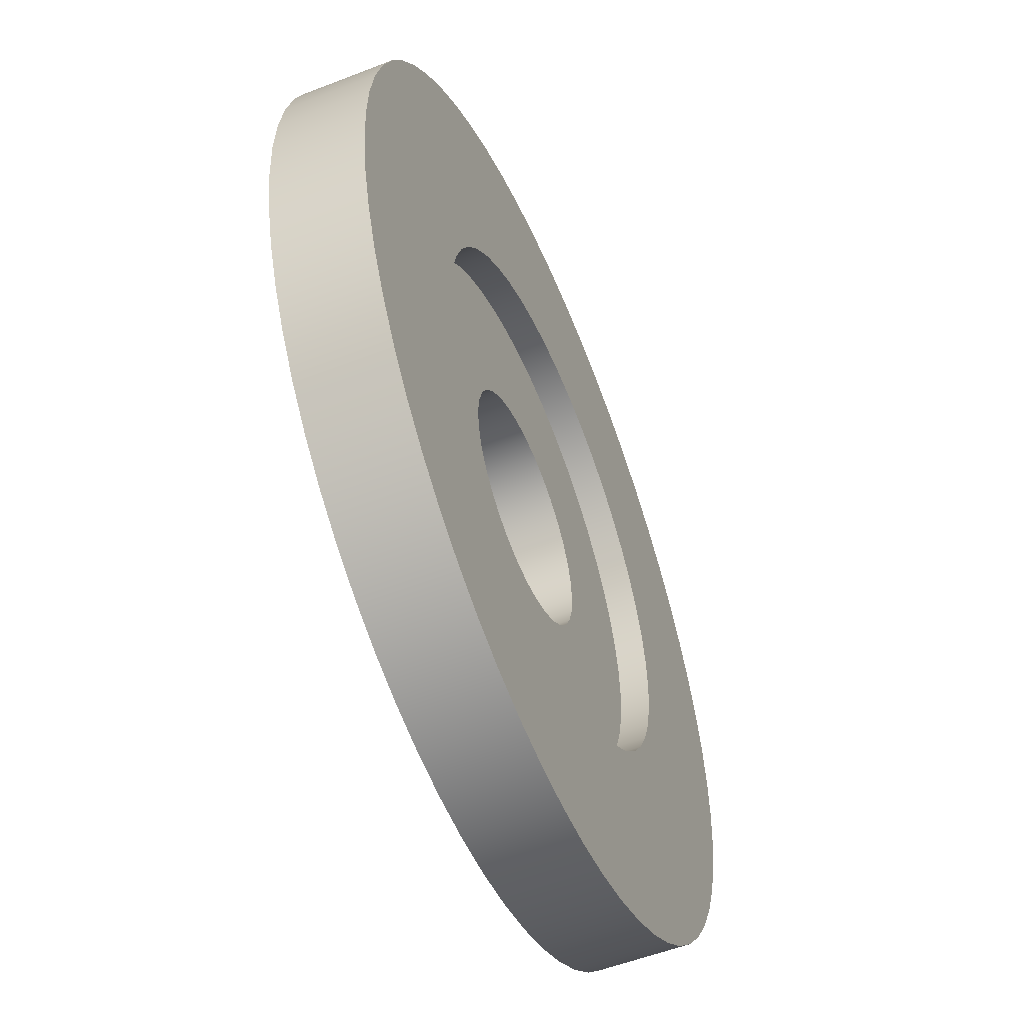
<metadata>
{"format":"obj","ext":"obj","renderer":"f3d","projection":"perspective","resolution":1024,"background":"white","views":[{"elev":-54.7,"azim":112.4,"up":"+Z"}]}
</metadata>
<code>
v -0.17 0.06 2.082e-17
v -0.1684 0.06 0.02315
v -0.1637 0.06 0.04587
v -0.1559 0.06 0.06773
v -0.1453 0.06 0.08833
v -0.1319 0.06 0.1073
v -0.116 0.06 0.1242
v -0.09804 0.06 0.1389
v -0.07821 0.06 0.1509
v -0.05693 0.06 0.1602
v -0.03459 0.06 0.1664
v -0.0116 0.06 0.1696
v 0.0116 0.06 0.1696
v 0.03459 0.06 0.1664
v 0.05693 0.06 0.1602
v 0.07821 0.06 0.1509
v 0.09804 0.06 0.1389
v 0.116 0.06 0.1242
v 0.1319 0.06 0.1073
v 0.1453 0.06 0.08833
v 0.1559 0.06 0.06773
v 0.1637 0.06 0.04587
v 0.1684 0.06 0.02315
v 0.17 0.06 0
v 0.1684 0.06 -0.02315
v 0.1637 0.06 -0.04587
v 0.1559 0.06 -0.06773
v 0.1453 0.06 -0.08833
v 0.1319 0.06 -0.1073
v 0.116 0.06 -0.1242
v 0.09804 0.06 -0.1389
v 0.07821 0.06 -0.1509
v 0.05693 0.06 -0.1602
v 0.03459 0.06 -0.1664
v 0.0116 0.06 -0.1696
v -0.0116 0.06 -0.1696
v -0.03459 0.06 -0.1664
v -0.05693 0.06 -0.1602
v -0.07821 0.06 -0.1509
v -0.09804 0.06 -0.1389
v -0.116 0.06 -0.1242
v -0.1319 0.06 -0.1073
v -0.1453 0.06 -0.08833
v -0.1559 0.06 -0.06773
v -0.1637 0.06 -0.04587
v -0.1684 0.06 -0.02315
v -0.17 0.04 2.082e-17
v -0.1684 0.04 -0.02315
v -0.1637 0.04 -0.04587
v -0.1559 0.04 -0.06773
v -0.1453 0.04 -0.08833
v -0.1319 0.04 -0.1073
v -0.116 0.04 -0.1242
v -0.09804 0.04 -0.1389
v -0.07821 0.04 -0.1509
v -0.05693 0.04 -0.1602
v -0.03459 0.04 -0.1664
v -0.0116 0.04 -0.1696
v 0.0116 0.04 -0.1696
v 0.03459 0.04 -0.1664
v 0.05693 0.04 -0.1602
v 0.07821 0.04 -0.1509
v 0.09804 0.04 -0.1389
v 0.116 0.04 -0.1242
v 0.1319 0.04 -0.1073
v 0.1453 0.04 -0.08833
v 0.1559 0.04 -0.06773
v 0.1637 0.04 -0.04587
v 0.1684 0.04 -0.02315
v 0.17 0.04 0
v 0.1684 0.04 0.02315
v 0.1637 0.04 0.04587
v 0.1559 0.04 0.06773
v 0.1453 0.04 0.08833
v 0.1319 0.04 0.1073
v 0.116 0.04 0.1242
v 0.09804 0.04 0.1389
v 0.07821 0.04 0.1509
v 0.05693 0.04 0.1602
v 0.03459 0.04 0.1664
v 0.0116 0.04 0.1696
v -0.0116 0.04 0.1696
v -0.03459 0.04 0.1664
v -0.05693 0.04 0.1602
v -0.07821 0.04 0.1509
v -0.09804 0.04 0.1389
v -0.116 0.04 0.1242
v -0.1319 0.04 0.1073
v -0.1453 0.04 0.08833
v -0.1559 0.04 0.06773
v -0.1637 0.04 0.04587
v -0.1684 0.04 0.02315
v -0.17 0.06 2.082e-17
v -0.17 0.04 2.082e-17
v -0.295 0.06 3.613e-17
v -0.2934 0.06 -0.03084
v -0.2886 0.06 -0.06133
v -0.2806 0.06 -0.09116
v -0.2695 0.06 -0.12
v -0.2555 0.06 -0.1475
v -0.2387 0.06 -0.1734
v -0.2192 0.06 -0.1974
v -0.1974 0.06 -0.2192
v -0.1734 0.06 -0.2387
v -0.1475 0.06 -0.2555
v -0.12 0.06 -0.2695
v -0.09116 0.06 -0.2806
v -0.06133 0.06 -0.2886
v -0.03084 0.06 -0.2934
v 1.806e-17 0.06 -0.295
v 0.03084 0.06 -0.2934
v 0.06133 0.06 -0.2886
v 0.09116 0.06 -0.2806
v 0.12 0.06 -0.2695
v 0.1475 0.06 -0.2555
v 0.1734 0.06 -0.2387
v 0.1974 0.06 -0.2192
v 0.2192 0.06 -0.1974
v 0.2387 0.06 -0.1734
v 0.2555 0.06 -0.1475
v 0.2695 0.06 -0.12
v 0.2806 0.06 -0.09116
v 0.2886 0.06 -0.06133
v 0.2934 0.06 -0.03084
v 0.295 0.06 0
v 0.2934 0.06 0.03084
v 0.2886 0.06 0.06133
v 0.2806 0.06 0.09116
v 0.2695 0.06 0.12
v 0.2555 0.06 0.1475
v 0.2387 0.06 0.1734
v 0.2192 0.06 0.1974
v 0.1974 0.06 0.2192
v 0.1734 0.06 0.2387
v 0.1475 0.06 0.2555
v 0.12 0.06 0.2695
v 0.09116 0.06 0.2806
v 0.06133 0.06 0.2886
v 0.03084 0.06 0.2934
v 1.806e-17 0.06 0.295
v -0.03084 0.06 0.2934
v -0.06133 0.06 0.2886
v -0.09116 0.06 0.2806
v -0.12 0.06 0.2695
v -0.1475 0.06 0.2555
v -0.1734 0.06 0.2387
v -0.1974 0.06 0.2192
v -0.2192 0.06 0.1974
v -0.2387 0.06 0.1734
v -0.2555 0.06 0.1475
v -0.2695 0.06 0.12
v -0.2806 0.06 0.09116
v -0.2886 0.06 0.06133
v -0.2934 0.06 0.03084
v -0.295 0 3.613e-17
v -0.2934 0 0.03084
v -0.2886 0 0.06133
v -0.2806 0 0.09116
v -0.2695 0 0.12
v -0.2555 0 0.1475
v -0.2387 0 0.1734
v -0.2192 0 0.1974
v -0.1974 0 0.2192
v -0.1734 0 0.2387
v -0.1475 0 0.2555
v -0.12 0 0.2695
v -0.09116 0 0.2806
v -0.06133 0 0.2886
v -0.03084 0 0.2934
v 1.806e-17 0 0.295
v 0.03084 0 0.2934
v 0.06133 0 0.2886
v 0.09116 0 0.2806
v 0.12 0 0.2695
v 0.1475 0 0.2555
v 0.1734 0 0.2387
v 0.1974 0 0.2192
v 0.2192 0 0.1974
v 0.2387 0 0.1734
v 0.2555 0 0.1475
v 0.2695 0 0.12
v 0.2806 0 0.09116
v 0.2886 0 0.06133
v 0.2934 0 0.03084
v 0.295 0 0
v 0.2934 0 -0.03084
v 0.2886 0 -0.06133
v 0.2806 0 -0.09116
v 0.2695 0 -0.12
v 0.2555 0 -0.1475
v 0.2387 0 -0.1734
v 0.2192 0 -0.1974
v 0.1974 0 -0.2192
v 0.1734 0 -0.2387
v 0.1475 0 -0.2555
v 0.12 0 -0.2695
v 0.09116 0 -0.2806
v 0.06133 0 -0.2886
v 0.03084 0 -0.2934
v 1.806e-17 0 -0.295
v -0.03084 0 -0.2934
v -0.06133 0 -0.2886
v -0.09116 0 -0.2806
v -0.12 0 -0.2695
v -0.1475 0 -0.2555
v -0.1734 0 -0.2387
v -0.1974 0 -0.2192
v -0.2192 0 -0.1974
v -0.2387 0 -0.1734
v -0.2555 0 -0.1475
v -0.2695 0 -0.12
v -0.2806 0 -0.09116
v -0.2886 0 -0.06133
v -0.2934 0 -0.03084
v -0.295 0 3.613e-17
v -0.295 0.06 3.613e-17
v -0.17 0.06 2.082e-17
v -0.1684 0.06 -0.02315
v -0.1637 0.06 -0.04587
v -0.1559 0.06 -0.06773
v -0.1453 0.06 -0.08833
v -0.1319 0.06 -0.1073
v -0.116 0.06 -0.1242
v -0.09804 0.06 -0.1389
v -0.07821 0.06 -0.1509
v -0.05693 0.06 -0.1602
v -0.03459 0.06 -0.1664
v -0.0116 0.06 -0.1696
v 0.0116 0.06 -0.1696
v 0.03459 0.06 -0.1664
v 0.05693 0.06 -0.1602
v 0.07821 0.06 -0.1509
v 0.09804 0.06 -0.1389
v 0.116 0.06 -0.1242
v 0.1319 0.06 -0.1073
v 0.1453 0.06 -0.08833
v 0.1559 0.06 -0.06773
v 0.1637 0.06 -0.04587
v 0.1684 0.06 -0.02315
v 0.17 0.06 0
v 0.1684 0.06 0.02315
v 0.1637 0.06 0.04587
v 0.1559 0.06 0.06773
v 0.1453 0.06 0.08833
v 0.1319 0.06 0.1073
v 0.116 0.06 0.1242
v 0.09804 0.06 0.1389
v 0.07821 0.06 0.1509
v 0.05693 0.06 0.1602
v 0.03459 0.06 0.1664
v 0.0116 0.06 0.1696
v -0.0116 0.06 0.1696
v -0.03459 0.06 0.1664
v -0.05693 0.06 0.1602
v -0.07821 0.06 0.1509
v -0.09804 0.06 0.1389
v -0.116 0.06 0.1242
v -0.1319 0.06 0.1073
v -0.1453 0.06 0.08833
v -0.1559 0.06 0.06773
v -0.1637 0.06 0.04587
v -0.1684 0.06 0.02315
v -0.295 0.06 3.613e-17
v -0.2934 0.06 0.03084
v -0.2886 0.06 0.06133
v -0.2806 0.06 0.09116
v -0.2695 0.06 0.12
v -0.2555 0.06 0.1475
v -0.2387 0.06 0.1734
v -0.2192 0.06 0.1974
v -0.1974 0.06 0.2192
v -0.1734 0.06 0.2387
v -0.1475 0.06 0.2555
v -0.12 0.06 0.2695
v -0.09116 0.06 0.2806
v -0.06133 0.06 0.2886
v -0.03084 0.06 0.2934
v 1.806e-17 0.06 0.295
v 0.03084 0.06 0.2934
v 0.06133 0.06 0.2886
v 0.09116 0.06 0.2806
v 0.12 0.06 0.2695
v 0.1475 0.06 0.2555
v 0.1734 0.06 0.2387
v 0.1974 0.06 0.2192
v 0.2192 0.06 0.1974
v 0.2387 0.06 0.1734
v 0.2555 0.06 0.1475
v 0.2695 0.06 0.12
v 0.2806 0.06 0.09116
v 0.2886 0.06 0.06133
v 0.2934 0.06 0.03084
v 0.295 0.06 0
v 0.2934 0.06 -0.03084
v 0.2886 0.06 -0.06133
v 0.2806 0.06 -0.09116
v 0.2695 0.06 -0.12
v 0.2555 0.06 -0.1475
v 0.2387 0.06 -0.1734
v 0.2192 0.06 -0.1974
v 0.1974 0.06 -0.2192
v 0.1734 0.06 -0.2387
v 0.1475 0.06 -0.2555
v 0.12 0.06 -0.2695
v 0.09116 0.06 -0.2806
v 0.06133 0.06 -0.2886
v 0.03084 0.06 -0.2934
v 1.806e-17 0.06 -0.295
v -0.03084 0.06 -0.2934
v -0.06133 0.06 -0.2886
v -0.09116 0.06 -0.2806
v -0.12 0.06 -0.2695
v -0.1475 0.06 -0.2555
v -0.1734 0.06 -0.2387
v -0.1974 0.06 -0.2192
v -0.2192 0.06 -0.1974
v -0.2387 0.06 -0.1734
v -0.2555 0.06 -0.1475
v -0.2695 0.06 -0.12
v -0.2806 0.06 -0.09116
v -0.2886 0.06 -0.06133
v -0.2934 0.06 -0.03084
v -0.08 0.04 9.797e-18
v -0.07846 0.04 0.01561
v -0.07391 0.04 0.03061
v -0.06652 0.04 0.04445
v -0.05657 0.04 0.05657
v -0.04445 0.04 0.06652
v -0.03061 0.04 0.07391
v -0.01561 0.04 0.07846
v 4.899e-18 0.04 0.08
v 0.01561 0.04 0.07846
v 0.03061 0.04 0.07391
v 0.04445 0.04 0.06652
v 0.05657 0.04 0.05657
v 0.06652 0.04 0.04445
v 0.07391 0.04 0.03061
v 0.07846 0.04 0.01561
v 0.08 0.04 0
v 0.07846 0.04 -0.01561
v 0.07391 0.04 -0.03061
v 0.06652 0.04 -0.04445
v 0.05657 0.04 -0.05657
v 0.04445 0.04 -0.06652
v 0.03061 0.04 -0.07391
v 0.01561 0.04 -0.07846
v 4.899e-18 0.04 -0.08
v -0.01561 0.04 -0.07846
v -0.03061 0.04 -0.07391
v -0.04445 0.04 -0.06652
v -0.05657 0.04 -0.05657
v -0.06652 0.04 -0.04445
v -0.07391 0.04 -0.03061
v -0.07846 0.04 -0.01561
v -0.08 0 9.797e-18
v -0.07846 0 -0.01561
v -0.07391 0 -0.03061
v -0.06652 0 -0.04445
v -0.05657 0 -0.05657
v -0.04445 0 -0.06652
v -0.03061 0 -0.07391
v -0.01561 0 -0.07846
v 4.899e-18 0 -0.08
v 0.01561 0 -0.07846
v 0.03061 0 -0.07391
v 0.04445 0 -0.06652
v 0.05657 0 -0.05657
v 0.06652 0 -0.04445
v 0.07391 0 -0.03061
v 0.07846 0 -0.01561
v 0.08 0 0
v 0.07846 0 0.01561
v 0.07391 0 0.03061
v 0.06652 0 0.04445
v 0.05657 0 0.05657
v 0.04445 0 0.06652
v 0.03061 0 0.07391
v 0.01561 0 0.07846
v 4.899e-18 0 0.08
v -0.01561 0 0.07846
v -0.03061 0 0.07391
v -0.04445 0 0.06652
v -0.05657 0 0.05657
v -0.06652 0 0.04445
v -0.07391 0 0.03061
v -0.07846 0 0.01561
v -0.08 0.04 9.797e-18
v -0.08 0 9.797e-18
v -0.08 0.04 9.797e-18
v -0.07846 0.04 -0.01561
v -0.07391 0.04 -0.03061
v -0.06652 0.04 -0.04445
v -0.05657 0.04 -0.05657
v -0.04445 0.04 -0.06652
v -0.03061 0.04 -0.07391
v -0.01561 0.04 -0.07846
v 4.899e-18 0.04 -0.08
v 0.01561 0.04 -0.07846
v 0.03061 0.04 -0.07391
v 0.04445 0.04 -0.06652
v 0.05657 0.04 -0.05657
v 0.06652 0.04 -0.04445
v 0.07391 0.04 -0.03061
v 0.07846 0.04 -0.01561
v 0.08 0.04 0
v 0.07846 0.04 0.01561
v 0.07391 0.04 0.03061
v 0.06652 0.04 0.04445
v 0.05657 0.04 0.05657
v 0.04445 0.04 0.06652
v 0.03061 0.04 0.07391
v 0.01561 0.04 0.07846
v 4.899e-18 0.04 0.08
v -0.01561 0.04 0.07846
v -0.03061 0.04 0.07391
v -0.04445 0.04 0.06652
v -0.05657 0.04 0.05657
v -0.06652 0.04 0.04445
v -0.07391 0.04 0.03061
v -0.07846 0.04 0.01561
v -0.17 0.04 2.082e-17
v -0.1684 0.04 0.02315
v -0.1637 0.04 0.04587
v -0.1559 0.04 0.06773
v -0.1453 0.04 0.08833
v -0.1319 0.04 0.1073
v -0.116 0.04 0.1242
v -0.09804 0.04 0.1389
v -0.07821 0.04 0.1509
v -0.05693 0.04 0.1602
v -0.03459 0.04 0.1664
v -0.0116 0.04 0.1696
v 0.0116 0.04 0.1696
v 0.03459 0.04 0.1664
v 0.05693 0.04 0.1602
v 0.07821 0.04 0.1509
v 0.09804 0.04 0.1389
v 0.116 0.04 0.1242
v 0.1319 0.04 0.1073
v 0.1453 0.04 0.08833
v 0.1559 0.04 0.06773
v 0.1637 0.04 0.04587
v 0.1684 0.04 0.02315
v 0.17 0.04 0
v 0.1684 0.04 -0.02315
v 0.1637 0.04 -0.04587
v 0.1559 0.04 -0.06773
v 0.1453 0.04 -0.08833
v 0.1319 0.04 -0.1073
v 0.116 0.04 -0.1242
v 0.09804 0.04 -0.1389
v 0.07821 0.04 -0.1509
v 0.05693 0.04 -0.1602
v 0.03459 0.04 -0.1664
v 0.0116 0.04 -0.1696
v -0.0116 0.04 -0.1696
v -0.03459 0.04 -0.1664
v -0.05693 0.04 -0.1602
v -0.07821 0.04 -0.1509
v -0.09804 0.04 -0.1389
v -0.116 0.04 -0.1242
v -0.1319 0.04 -0.1073
v -0.1453 0.04 -0.08833
v -0.1559 0.04 -0.06773
v -0.1637 0.04 -0.04587
v -0.1684 0.04 -0.02315
v -0.295 0 3.613e-17
v -0.2934 0 -0.03084
v -0.2886 0 -0.06133
v -0.2806 0 -0.09116
v -0.2695 0 -0.12
v -0.2555 0 -0.1475
v -0.2387 0 -0.1734
v -0.2192 0 -0.1974
v -0.1974 0 -0.2192
v -0.1734 0 -0.2387
v -0.1475 0 -0.2555
v -0.12 0 -0.2695
v -0.09116 0 -0.2806
v -0.06133 0 -0.2886
v -0.03084 0 -0.2934
v 1.806e-17 0 -0.295
v 0.03084 0 -0.2934
v 0.06133 0 -0.2886
v 0.09116 0 -0.2806
v 0.12 0 -0.2695
v 0.1475 0 -0.2555
v 0.1734 0 -0.2387
v 0.1974 0 -0.2192
v 0.2192 0 -0.1974
v 0.2387 0 -0.1734
v 0.2555 0 -0.1475
v 0.2695 0 -0.12
v 0.2806 0 -0.09116
v 0.2886 0 -0.06133
v 0.2934 0 -0.03084
v 0.295 0 0
v 0.2934 0 0.03084
v 0.2886 0 0.06133
v 0.2806 0 0.09116
v 0.2695 0 0.12
v 0.2555 0 0.1475
v 0.2387 0 0.1734
v 0.2192 0 0.1974
v 0.1974 0 0.2192
v 0.1734 0 0.2387
v 0.1475 0 0.2555
v 0.12 0 0.2695
v 0.09116 0 0.2806
v 0.06133 0 0.2886
v 0.03084 0 0.2934
v 1.806e-17 0 0.295
v -0.03084 0 0.2934
v -0.06133 0 0.2886
v -0.09116 0 0.2806
v -0.12 0 0.2695
v -0.1475 0 0.2555
v -0.1734 0 0.2387
v -0.1974 0 0.2192
v -0.2192 0 0.1974
v -0.2387 0 0.1734
v -0.2555 0 0.1475
v -0.2695 0 0.12
v -0.2806 0 0.09116
v -0.2886 0 0.06133
v -0.2934 0 0.03084
v -0.08 0 9.797e-18
v -0.07846 0 0.01561
v -0.07391 0 0.03061
v -0.06652 0 0.04445
v -0.05657 0 0.05657
v -0.04445 0 0.06652
v -0.03061 0 0.07391
v -0.01561 0 0.07846
v 4.899e-18 0 0.08
v 0.01561 0 0.07846
v 0.03061 0 0.07391
v 0.04445 0 0.06652
v 0.05657 0 0.05657
v 0.06652 0 0.04445
v 0.07391 0 0.03061
v 0.07846 0 0.01561
v 0.08 0 0
v 0.07846 0 -0.01561
v 0.07391 0 -0.03061
v 0.06652 0 -0.04445
v 0.05657 0 -0.05657
v 0.04445 0 -0.06652
v 0.03061 0 -0.07391
v 0.01561 0 -0.07846
v 4.899e-18 0 -0.08
v -0.01561 0 -0.07846
v -0.03061 0 -0.07391
v -0.04445 0 -0.06652
v -0.05657 0 -0.05657
v -0.06652 0 -0.04445
v -0.07391 0 -0.03061
v -0.07846 0 -0.01561
g 5ccd45a4-e315-11ea-9b01-54bf646e7e1f
f 2 92 1
f 1 92 94
f 93 47 46
f 46 47 48
f 46 48 45
f 45 48 49
f 45 49 44
f 44 49 50
f 44 50 43
f 43 50 51
f 43 51 42
f 42 51 52
f 42 52 41
f 41 52 53
f 41 53 40
f 40 53 54
f 40 54 39
f 39 54 55
f 39 55 38
f 38 55 56
f 38 56 37
f 37 56 57
f 37 57 36
f 36 57 58
f 36 58 35
f 35 58 59
f 35 59 34
f 34 59 60
f 34 60 33
f 33 60 61
f 33 61 32
f 32 61 62
f 32 62 31
f 31 62 63
f 31 63 30
f 30 63 64
f 30 64 29
f 29 64 65
f 29 65 28
f 28 65 66
f 28 66 27
f 27 66 67
f 27 67 26
f 26 67 68
f 26 68 25
f 25 68 69
f 25 69 24
f 24 69 70
f 24 70 23
f 23 70 71
f 23 71 22
f 22 71 72
f 22 72 21
f 21 72 73
f 21 73 20
f 20 73 74
f 20 74 19
f 19 74 75
f 19 75 18
f 18 75 76
f 18 76 17
f 17 76 77
f 17 77 16
f 16 77 78
f 16 78 15
f 15 78 79
f 15 79 14
f 14 79 80
f 14 80 13
f 13 80 81
f 13 81 12
f 12 81 82
f 12 82 11
f 11 82 83
f 11 83 10
f 10 83 84
f 10 84 9
f 9 84 85
f 9 85 8
f 8 85 86
f 8 86 7
f 7 86 87
f 7 87 6
f 6 87 88
f 6 88 5
f 5 88 89
f 5 89 4
f 4 89 90
f 4 90 3
f 3 90 91
f 3 91 2
f 2 91 92
g 5ccd93b8-e315-11ea-8b95-54bf646e7e1f
f 96 214 95
f 95 214 215
f 216 155 154
f 154 155 156
f 154 156 153
f 153 156 157
f 153 157 152
f 152 157 158
f 152 158 151
f 151 158 159
f 151 159 150
f 150 159 160
f 150 160 149
f 149 160 161
f 149 161 148
f 148 161 162
f 148 162 147
f 147 162 163
f 147 163 146
f 146 163 164
f 146 164 145
f 145 164 165
f 145 165 144
f 144 165 166
f 144 166 143
f 143 166 167
f 143 167 142
f 142 167 168
f 142 168 141
f 141 168 169
f 141 169 140
f 140 169 170
f 140 170 139
f 139 170 171
f 139 171 138
f 138 171 172
f 138 172 137
f 137 172 173
f 137 173 136
f 136 173 174
f 136 174 135
f 135 174 175
f 135 175 134
f 134 175 176
f 134 176 133
f 133 176 177
f 133 177 132
f 132 177 178
f 132 178 131
f 131 178 179
f 131 179 130
f 130 179 180
f 130 180 129
f 129 180 181
f 129 181 128
f 128 181 182
f 128 182 127
f 127 182 183
f 127 183 126
f 126 183 184
f 126 184 125
f 125 184 185
f 125 185 124
f 124 185 186
f 124 186 123
f 123 186 187
f 123 187 122
f 122 187 188
f 122 188 121
f 121 188 189
f 121 189 120
f 120 189 190
f 120 190 119
f 119 190 191
f 119 191 118
f 118 191 192
f 118 192 117
f 117 192 193
f 117 193 116
f 116 193 194
f 116 194 115
f 115 194 195
f 115 195 114
f 114 195 196
f 114 196 113
f 113 196 197
f 113 197 112
f 112 197 198
f 112 198 111
f 111 198 199
f 111 199 110
f 110 199 200
f 110 200 109
f 109 200 201
f 109 201 108
f 108 201 202
f 108 202 107
f 107 202 203
f 107 203 106
f 106 203 204
f 106 204 105
f 105 204 205
f 105 205 104
f 104 205 206
f 104 206 103
f 103 206 207
f 103 207 102
f 102 207 208
f 102 208 101
f 101 208 209
f 101 209 100
f 100 209 210
f 100 210 99
f 99 210 211
f 99 211 98
f 98 211 212
f 98 212 97
f 97 212 213
f 97 213 96
f 96 213 214
g 5ccde1ca-e315-11ea-a8a3-54bf646e7e1f
f 218 322 217
f 217 322 263
f 217 263 264
f 322 218 321
f 321 218 219
f 321 219 320
f 320 219 220
f 320 220 319
f 319 220 318
f 318 220 221
f 318 221 317
f 317 221 222
f 317 222 316
f 316 222 223
f 316 223 315
f 315 223 224
f 315 224 314
f 314 224 313
f 313 224 225
f 313 225 312
f 312 225 226
f 312 226 311
f 311 226 227
f 311 227 310
f 310 227 309
f 309 227 228
f 309 228 308
f 308 228 229
f 308 229 307
f 307 229 230
f 307 230 306
f 306 230 305
f 305 230 231
f 305 231 304
f 304 231 232
f 304 232 303
f 303 232 233
f 303 233 302
f 302 233 301
f 301 233 234
f 301 234 300
f 300 234 235
f 300 235 299
f 299 235 236
f 299 236 298
f 298 236 237
f 298 237 297
f 297 237 296
f 296 237 238
f 296 238 295
f 295 238 239
f 295 239 294
f 294 239 240
f 294 240 293
f 293 240 292
f 292 240 241
f 292 241 291
f 291 241 242
f 291 242 290
f 290 242 243
f 290 243 289
f 289 243 288
f 288 243 244
f 288 244 287
f 287 244 245
f 287 245 286
f 286 245 246
f 286 246 285
f 285 246 247
f 285 247 284
f 284 247 283
f 283 247 248
f 283 248 282
f 282 248 249
f 282 249 281
f 281 249 250
f 281 250 280
f 280 250 279
f 279 250 251
f 279 251 278
f 278 251 252
f 278 252 277
f 277 252 253
f 277 253 276
f 276 253 275
f 275 253 254
f 275 254 274
f 274 254 255
f 274 255 273
f 273 255 256
f 273 256 272
f 272 256 271
f 271 256 257
f 271 257 270
f 270 257 258
f 270 258 269
f 269 258 259
f 269 259 268
f 268 259 260
f 268 260 267
f 267 260 266
f 266 260 261
f 266 261 265
f 265 261 262
f 265 262 264
f 264 262 217
g 5ca96a28-e315-11ea-8f6d-54bf646e7e1f
f 324 386 323
f 323 386 388
f 387 355 354
f 354 355 356
f 354 356 357
f 324 325 386
f 386 325 385
f 385 325 326
f 385 326 384
f 384 326 327
f 384 327 383
f 383 327 328
f 383 328 382
f 382 328 329
f 382 329 381
f 381 329 330
f 381 330 380
f 380 330 331
f 380 331 379
f 379 331 332
f 379 332 378
f 378 332 333
f 378 333 377
f 377 333 334
f 377 334 376
f 376 334 335
f 376 335 375
f 375 335 336
f 375 336 374
f 374 336 337
f 374 337 373
f 373 337 338
f 373 338 372
f 372 338 339
f 372 339 371
f 371 339 340
f 371 340 370
f 370 340 341
f 370 341 369
f 369 341 342
f 369 342 368
f 368 342 343
f 368 343 367
f 367 343 344
f 367 344 366
f 366 344 345
f 366 345 365
f 365 345 346
f 365 346 364
f 364 346 347
f 364 347 363
f 363 347 348
f 363 348 362
f 362 348 349
f 362 349 361
f 361 349 350
f 361 350 360
f 360 350 351
f 360 351 359
f 359 351 352
f 359 352 358
f 358 352 353
f 358 353 357
f 357 353 354
g 5ca9df5a-e315-11ea-a5d4-54bf646e7e1f
f 390 466 389
f 389 466 421
f 389 421 422
f 466 390 465
f 465 390 391
f 465 391 464
f 464 391 463
f 463 391 392
f 463 392 462
f 462 392 393
f 462 393 461
f 461 393 394
f 461 394 460
f 460 394 459
f 459 394 395
f 459 395 458
f 458 395 396
f 458 396 457
f 457 396 456
f 456 396 397
f 456 397 455
f 455 397 398
f 455 398 454
f 454 398 453
f 453 398 399
f 453 399 452
f 452 399 400
f 452 400 451
f 451 400 450
f 450 400 401
f 450 401 449
f 449 401 402
f 449 402 448
f 448 402 403
f 448 403 447
f 447 403 446
f 446 403 404
f 446 404 445
f 445 404 405
f 445 405 444
f 444 405 443
f 443 405 406
f 443 406 442
f 442 406 407
f 442 407 441
f 441 407 440
f 440 407 408
f 440 408 439
f 439 408 409
f 439 409 438
f 438 409 410
f 438 410 437
f 437 410 436
f 436 410 411
f 436 411 435
f 435 411 412
f 435 412 434
f 434 412 433
f 433 412 413
f 433 413 432
f 432 413 414
f 432 414 431
f 431 414 430
f 430 414 415
f 430 415 429
f 429 415 416
f 429 416 428
f 428 416 427
f 427 416 417
f 427 417 426
f 426 417 418
f 426 418 425
f 425 418 419
f 425 419 424
f 424 419 423
f 423 419 420
f 423 420 422
f 422 420 389
g 5caa0666-e315-11ea-8892-54bf646e7e1f
f 526 467 527
f 527 467 468
f 527 468 558
f 558 468 469
f 558 469 470
f 558 470 557
f 557 470 471
f 557 471 472
f 557 472 556
f 556 472 473
f 556 473 474
f 556 474 555
f 555 474 475
f 555 475 554
f 554 475 476
f 554 476 477
f 554 477 553
f 553 477 478
f 553 478 479
f 553 479 552
f 552 479 480
f 552 480 481
f 552 481 551
f 551 481 482
f 551 482 483
f 551 483 550
f 550 483 484
f 550 484 485
f 550 485 549
f 549 485 486
f 549 486 487
f 549 487 548
f 548 487 488
f 548 488 489
f 548 489 547
f 547 489 490
f 547 490 546
f 546 490 491
f 546 491 492
f 546 492 545
f 545 492 493
f 545 493 494
f 545 494 544
f 544 494 495
f 544 495 496
f 544 496 543
f 543 496 497
f 543 497 498
f 543 498 542
f 542 498 499
f 542 499 500
f 542 500 541
f 541 500 501
f 541 501 502
f 541 502 540
f 540 502 503
f 540 503 504
f 540 504 539
f 539 504 505
f 539 505 538
f 538 505 506
f 538 506 507
f 538 507 537
f 537 507 508
f 537 508 509
f 537 509 536
f 536 509 510
f 536 510 511
f 536 511 535
f 535 511 512
f 535 512 513
f 535 513 534
f 534 513 514
f 534 514 515
f 534 515 533
f 533 515 516
f 533 516 517
f 533 517 532
f 532 517 518
f 532 518 519
f 532 519 531
f 531 519 520
f 531 520 530
f 530 520 521
f 530 521 522
f 530 522 529
f 529 522 523
f 529 523 524
f 529 524 528
f 528 524 525
f 528 525 526
f 528 526 527

</code>
